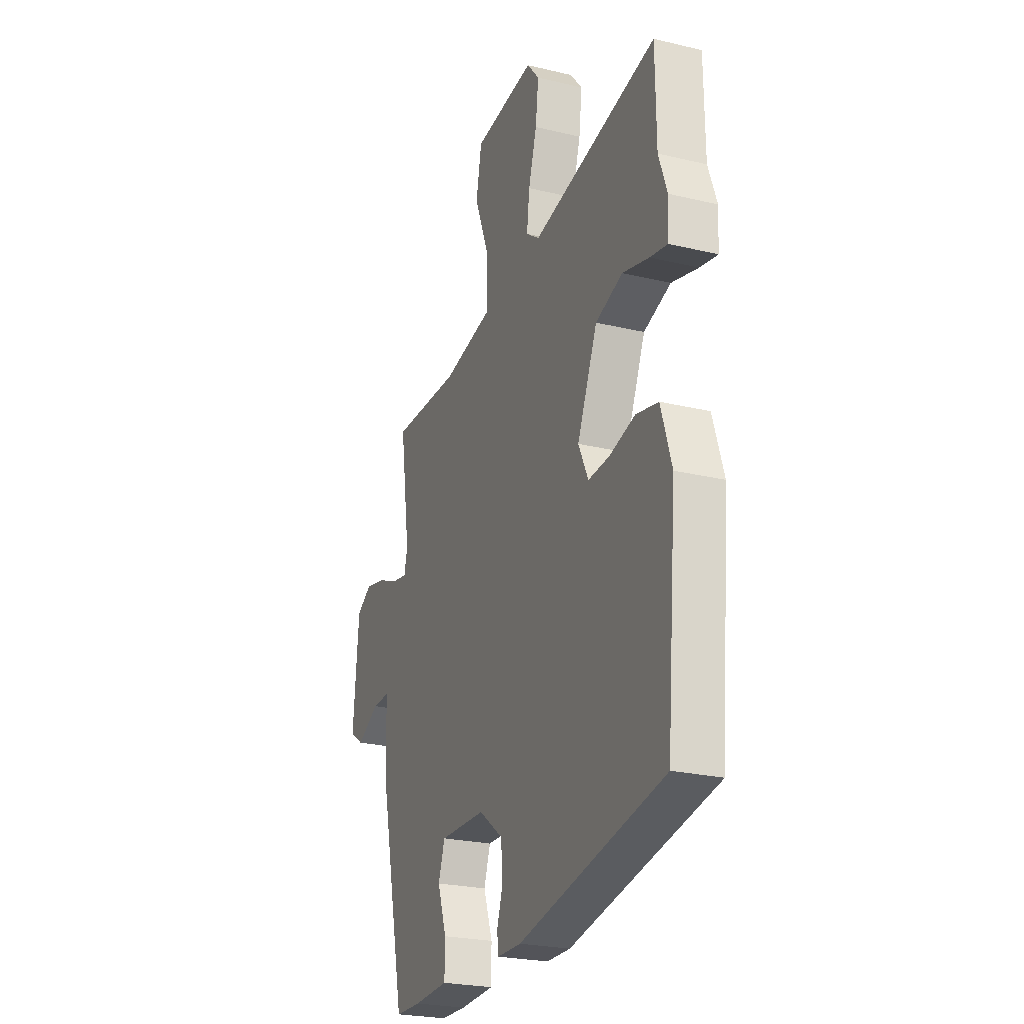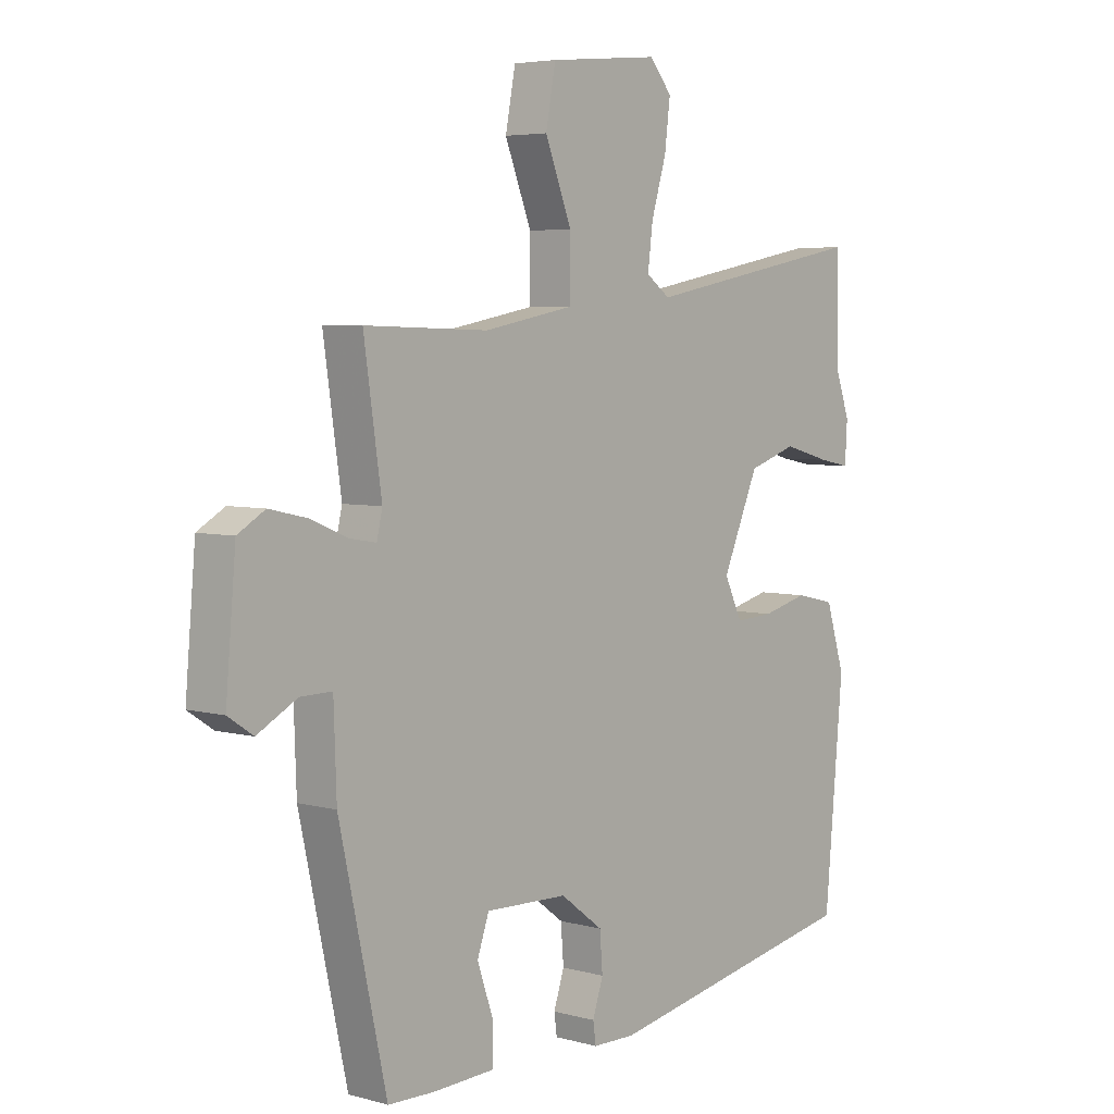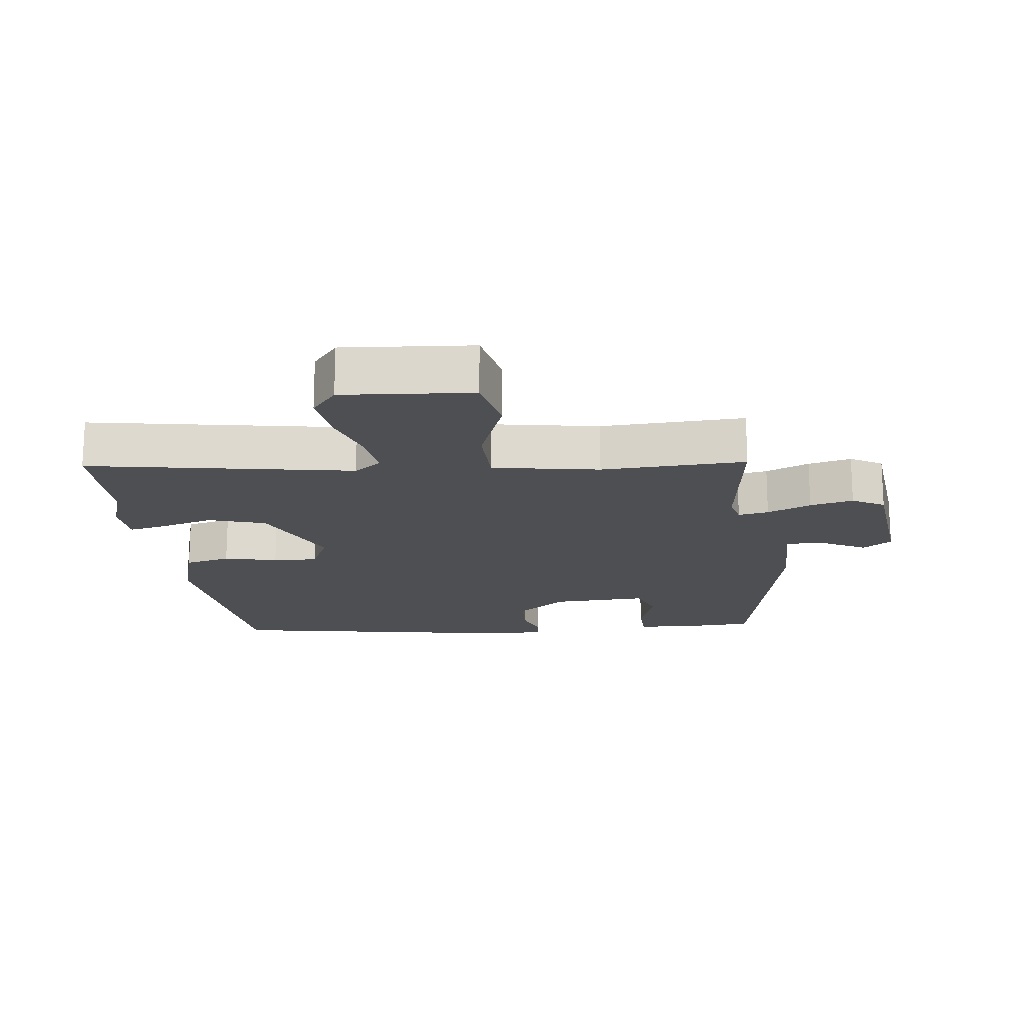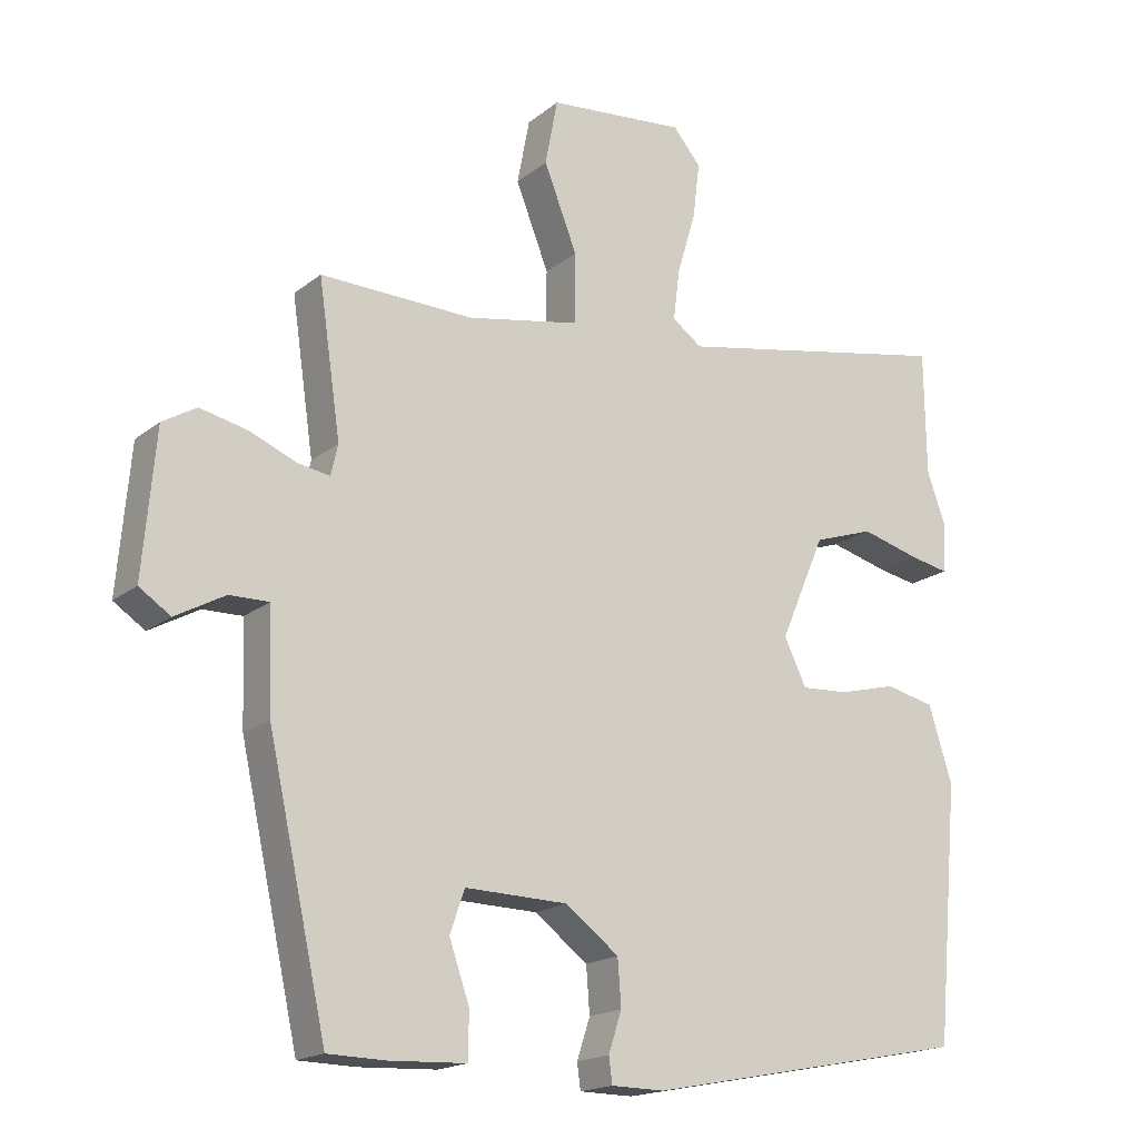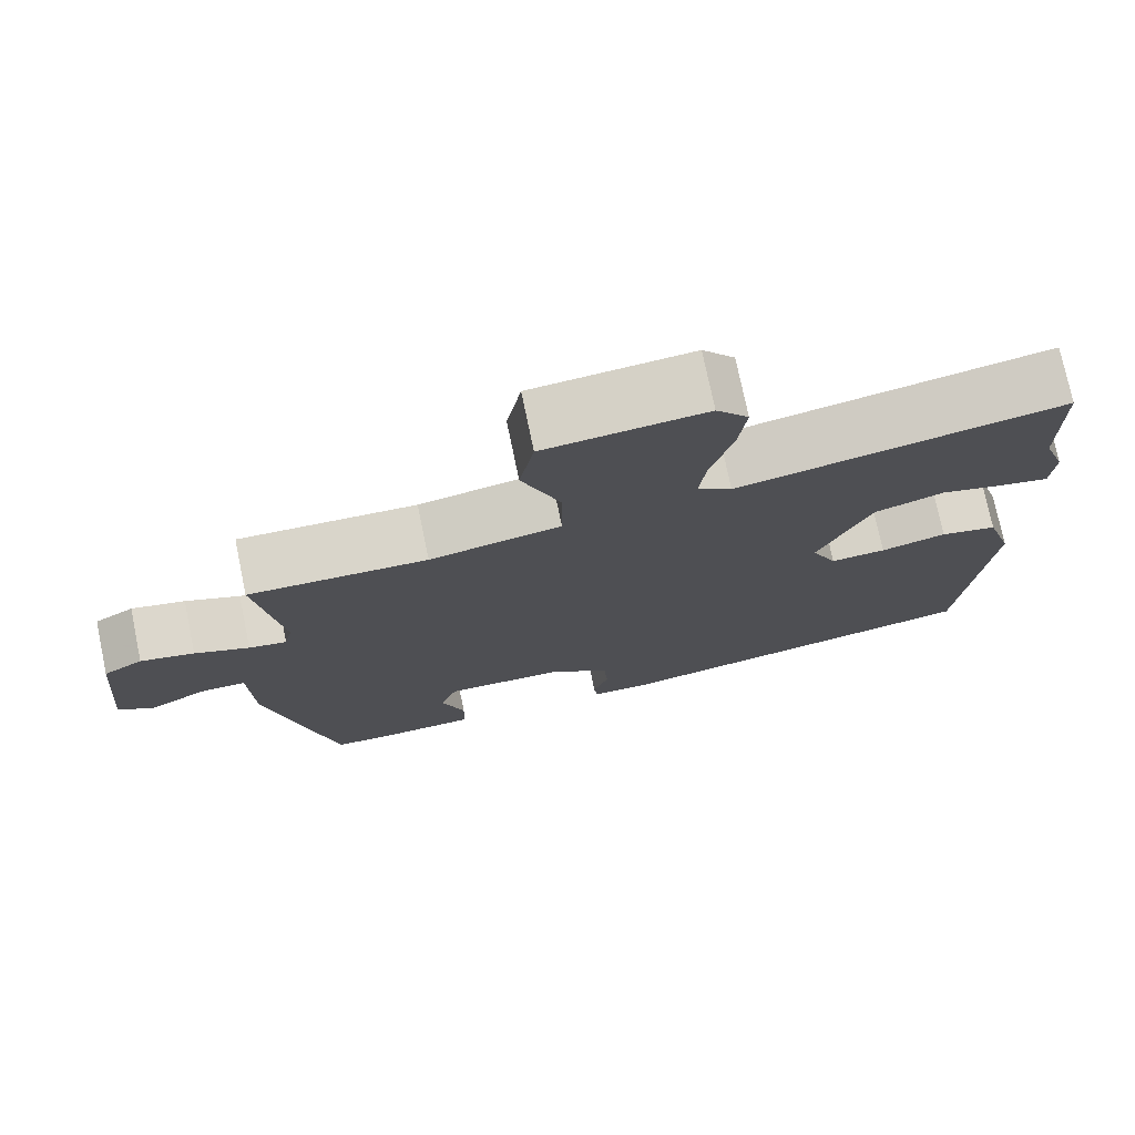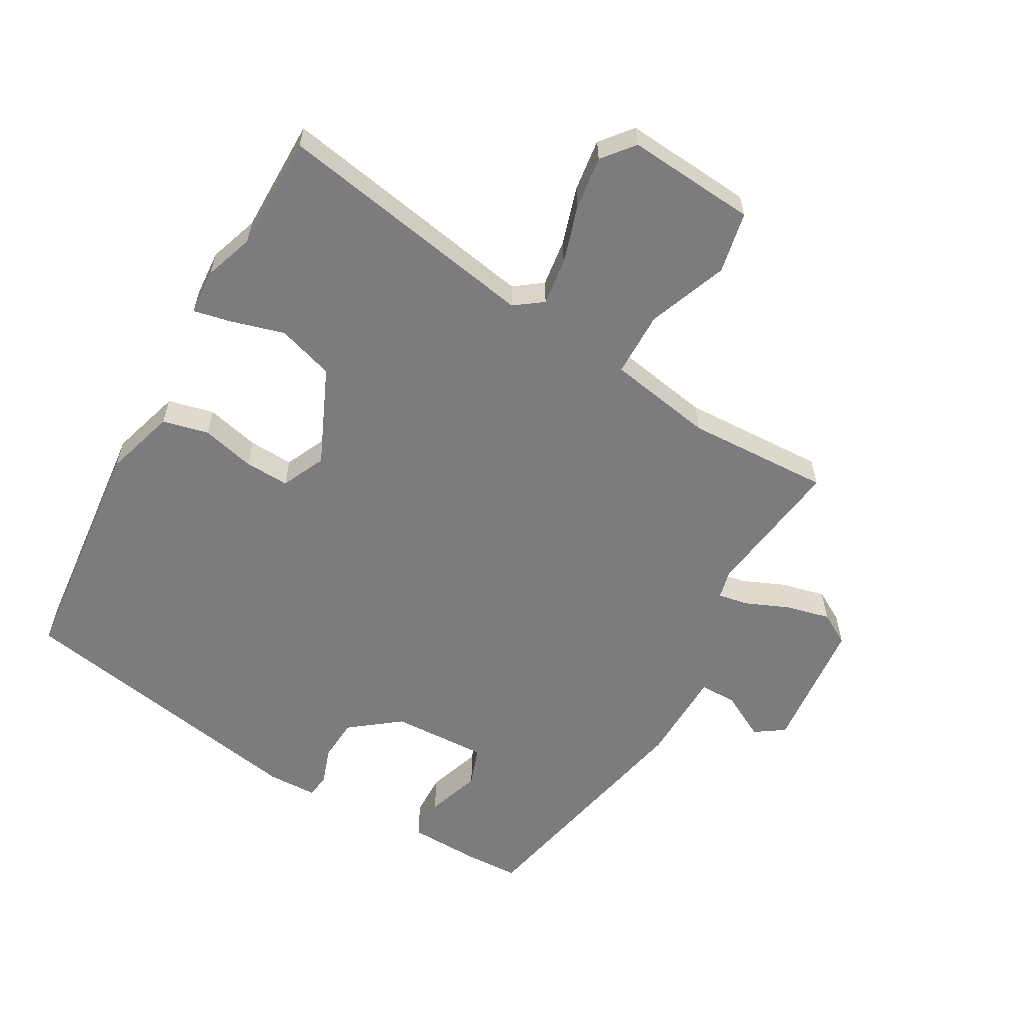
<metadata>
{"format":"obj","ext":"obj","renderer":"f3d","projection":"perspective","resolution":1024,"background":"white","views":[{"elev":-24.5,"azim":-111.5,"up":"+Z"},{"elev":4.9,"azim":130.8,"up":"+Z"},{"elev":-17.6,"azim":7.8,"up":"+Y"},{"elev":-17.8,"azim":146.2,"up":"+Z"},{"elev":75.2,"azim":168.3,"up":"+Z"},{"elev":-58.9,"azim":-28.9,"up":"+Y"}]}
</metadata>
<code>
v -0.486 0.07 -0.407
v -0.519 0.07 -0.04
v -0.485 0.07 0.069
v -0.414 0.07 0.085
v -0.332 0.07 0.064
v -0.263 0.07 0.06
v -0.231 0.07 0.127
v -0.296 0.07 0.277
v -0.383 0.07 0.306
v -0.468 0.07 0.283
v -0.524 0.07 0.272
v -0.528 0.07 0.343
v -0.501 0.07 0.419
v -0.499 0.07 0.598
v -0.094 0.07 0.52
v -0.051 0.07 0.551
v -0.06 0.07 0.624
v -0.087 0.07 0.714
v -0.097 0.07 0.795
v -0.057 0.07 0.843
v 0.142 0.07 0.824
v 0.16 0.07 0.729
v 0.112 0.07 0.607
v 0.112 0.07 0.506
v 0.275 0.07 0.475
v 0.497 0.07 0.481
v 0.465 0.07 0.261
v 0.475 0.07 0.217
v 0.522 0.07 0.225
v 0.59 0.07 0.253
v 0.657 0.07 0.268
v 0.706 0.07 0.239
v 0.724 0.07 0.032
v 0.679 0.07 0.002
v 0.608 0.07 0.041
v 0.551 0.07 0.042
v 0.546 0.07 -0.103
v 0.461 0.07 -0.487
v 0.378 0.07 -0.489
v 0.267 0.07 -0.484
v 0.266 0.07 -0.418
v 0.295 0.07 -0.334
v 0.274 0.07 -0.273
v 0.126 0.07 -0.277
v 0.049 0.07 -0.335
v 0.044 0.07 -0.401
v 0.063 0.07 -0.459
v 0.058 0.07 -0.496
v -0.019 0.07 -0.497
v -0.486 0 -0.407
v -0.519 0 -0.04
v -0.485 0 0.069
v -0.414 0 0.085
v -0.332 0 0.064
v -0.263 0 0.06
v -0.231 0 0.127
v -0.296 0 0.277
v -0.383 0 0.306
v -0.468 0 0.283
v -0.524 0 0.272
v -0.528 0 0.343
v -0.501 0 0.419
v -0.499 0 0.598
v -0.094 0 0.52
v -0.051 0 0.551
v -0.06 0 0.624
v -0.087 0 0.714
v -0.097 0 0.795
v -0.057 0 0.843
v 0.142 0 0.824
v 0.16 0 0.729
v 0.112 0 0.607
v 0.112 0 0.506
v 0.275 0 0.475
v 0.497 0 0.481
v 0.465 0 0.261
v 0.475 0 0.217
v 0.522 0 0.225
v 0.59 0 0.253
v 0.657 0 0.268
v 0.706 0 0.239
v 0.724 0 0.032
v 0.679 0 0.002
v 0.608 0 0.041
v 0.551 0 0.042
v 0.546 0 -0.103
v 0.461 0 -0.487
v 0.378 0 -0.489
v 0.267 0 -0.484
v 0.266 0 -0.418
v 0.295 0 -0.334
v 0.274 0 -0.273
v 0.126 0 -0.277
v 0.049 0 -0.335
v 0.044 0 -0.401
v 0.063 0 -0.459
v 0.058 0 -0.496
v -0.019 0 -0.497
f 3 4 5
f 2 3 5
f 1 2 5
f 49 1 5
f 48 49 5
f 47 48 5
f 46 47 5
f 45 46 5 6
f 44 45 6 7
f 43 44 7 8
f 40 41 42
f 39 40 42
f 38 39 42
f 37 38 42
f 36 37 42
f 36 42 43
f 33 34 35
f 32 33 35
f 31 32 35
f 30 31 35
f 29 30 35
f 28 29 35 36
f 25 26 27
f 24 25 27 28
f 21 22 23
f 20 21 23
f 19 20 23
f 18 19 23
f 17 18 23
f 16 17 23 24
f 36 43 8
f 28 36 8
f 24 28 8
f 16 24 8
f 15 16 8
f 11 12 13
f 10 11 13
f 9 10 13
f 13 14 15
f 9 13 15
f 8 9 15
f 54 53 52
f 54 52 51
f 54 51 50
f 54 50 98
f 54 98 97
f 54 97 96
f 54 96 95
f 55 54 95 94
f 56 55 94 93
f 57 56 93 92
f 91 90 89
f 91 89 88
f 91 88 87
f 91 87 86
f 91 86 85
f 92 91 85
f 84 83 82
f 84 82 81
f 84 81 80
f 84 80 79
f 84 79 78
f 85 84 78 77
f 76 75 74
f 77 76 74 73
f 72 71 70
f 72 70 69
f 72 69 68
f 72 68 67
f 72 67 66
f 73 72 66 65
f 57 92 85
f 57 85 77
f 57 77 73
f 57 73 65
f 57 65 64
f 62 61 60
f 62 60 59
f 62 59 58
f 64 63 62
f 64 62 58
f 64 58 57
f 1 50 51 2
f 2 51 52 3
f 3 52 53 4
f 4 53 54 5
f 5 54 55 6
f 6 55 56 7
f 7 56 57 8
f 8 57 58 9
f 9 58 59 10
f 10 59 60 11
f 11 60 61 12
f 12 61 62 13
f 13 62 63 14
f 14 63 64 15
f 15 64 65 16
f 16 65 66 17
f 17 66 67 18
f 18 67 68 19
f 19 68 69 20
f 20 69 70 21
f 21 70 71 22
f 22 71 72 23
f 23 72 73 24
f 24 73 74 25
f 25 74 75 26
f 26 75 76 27
f 27 76 77 28
f 28 77 78 29
f 29 78 79 30
f 30 79 80 31
f 31 80 81 32
f 32 81 82 33
f 33 82 83 34
f 34 83 84 35
f 35 84 85 36
f 36 85 86 37
f 37 86 87 38
f 38 87 88 39
f 39 88 89 40
f 40 89 90 41
f 41 90 91 42
f 42 91 92 43
f 43 92 93 44
f 44 93 94 45
f 45 94 95 46
f 46 95 96 47
f 47 96 97 48
f 48 97 98 49
f 49 98 50 1

</code>
